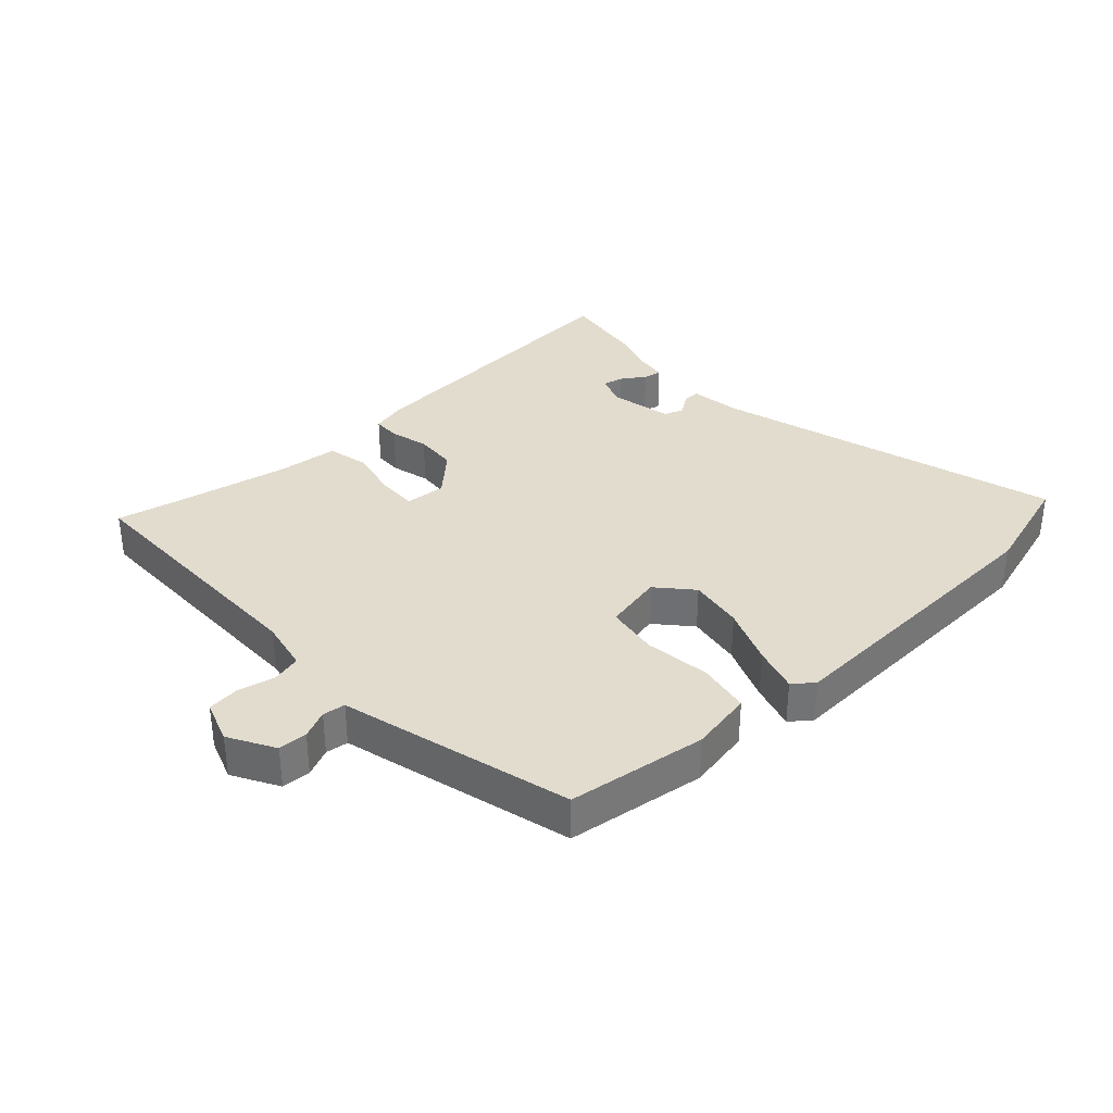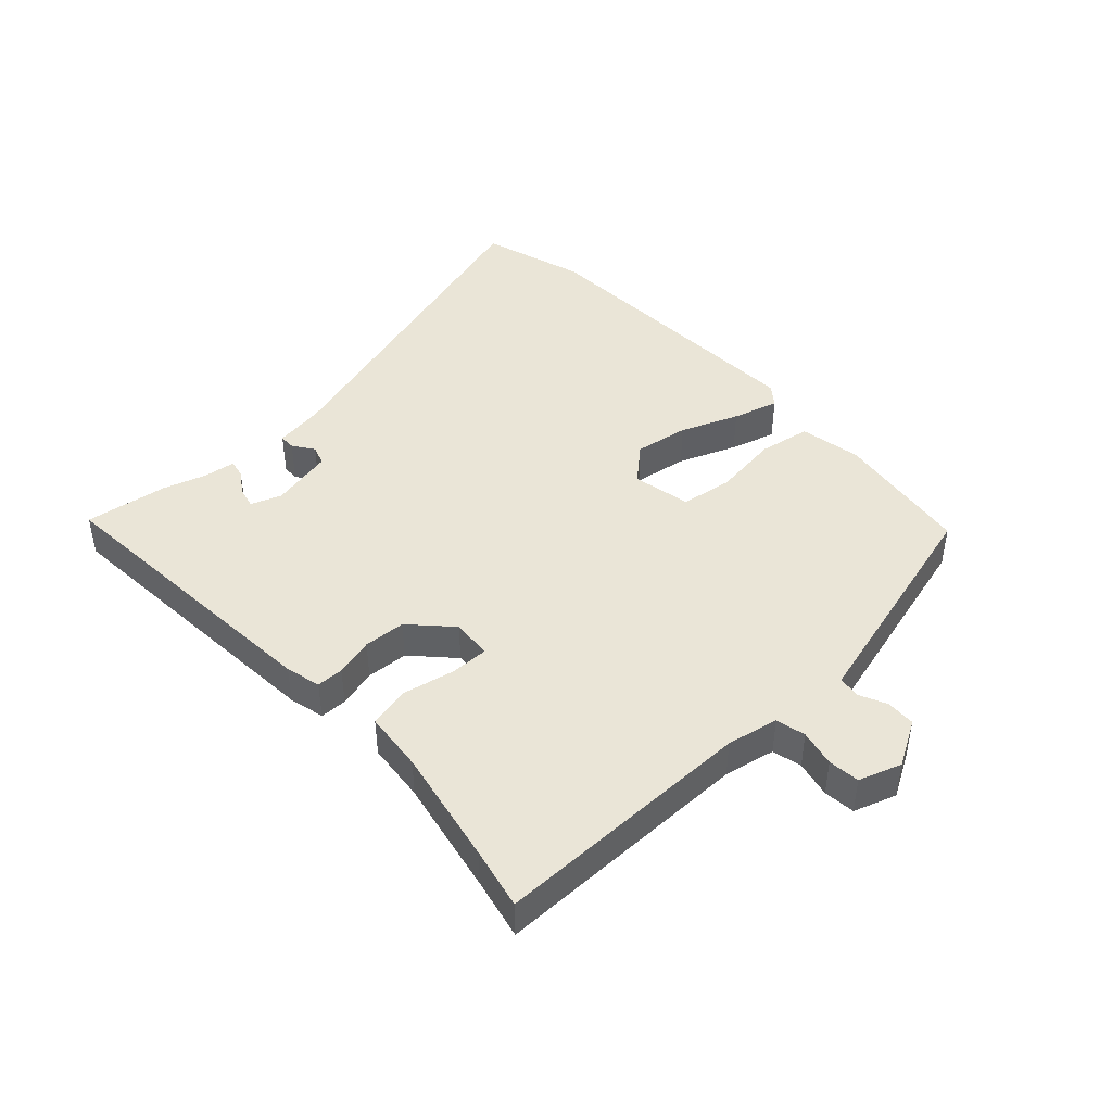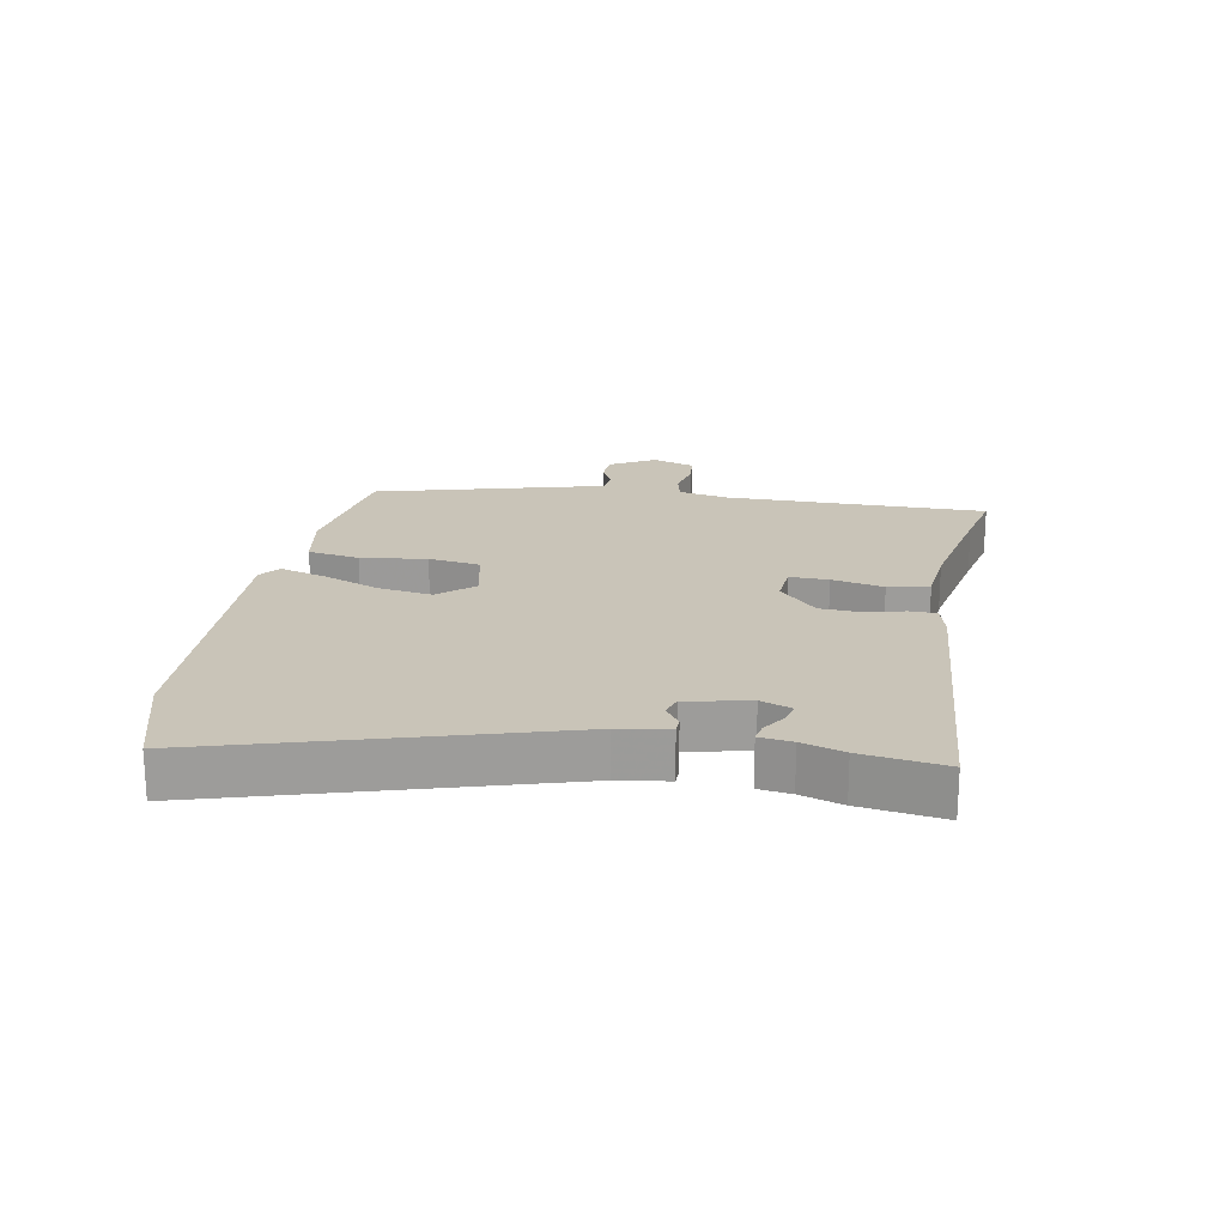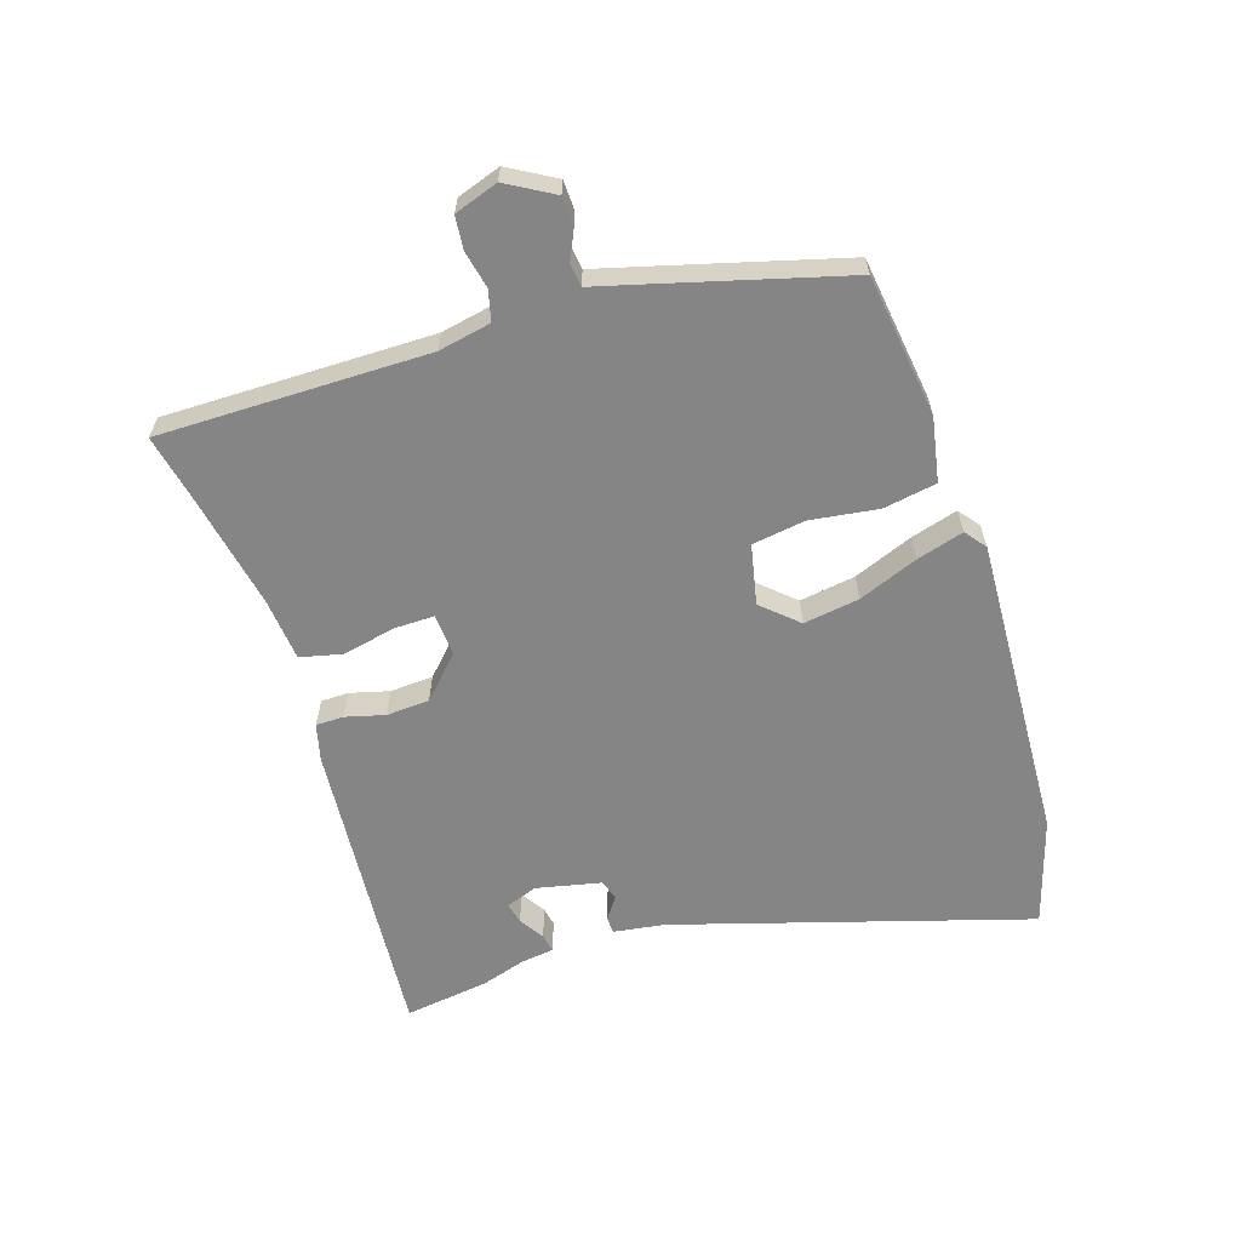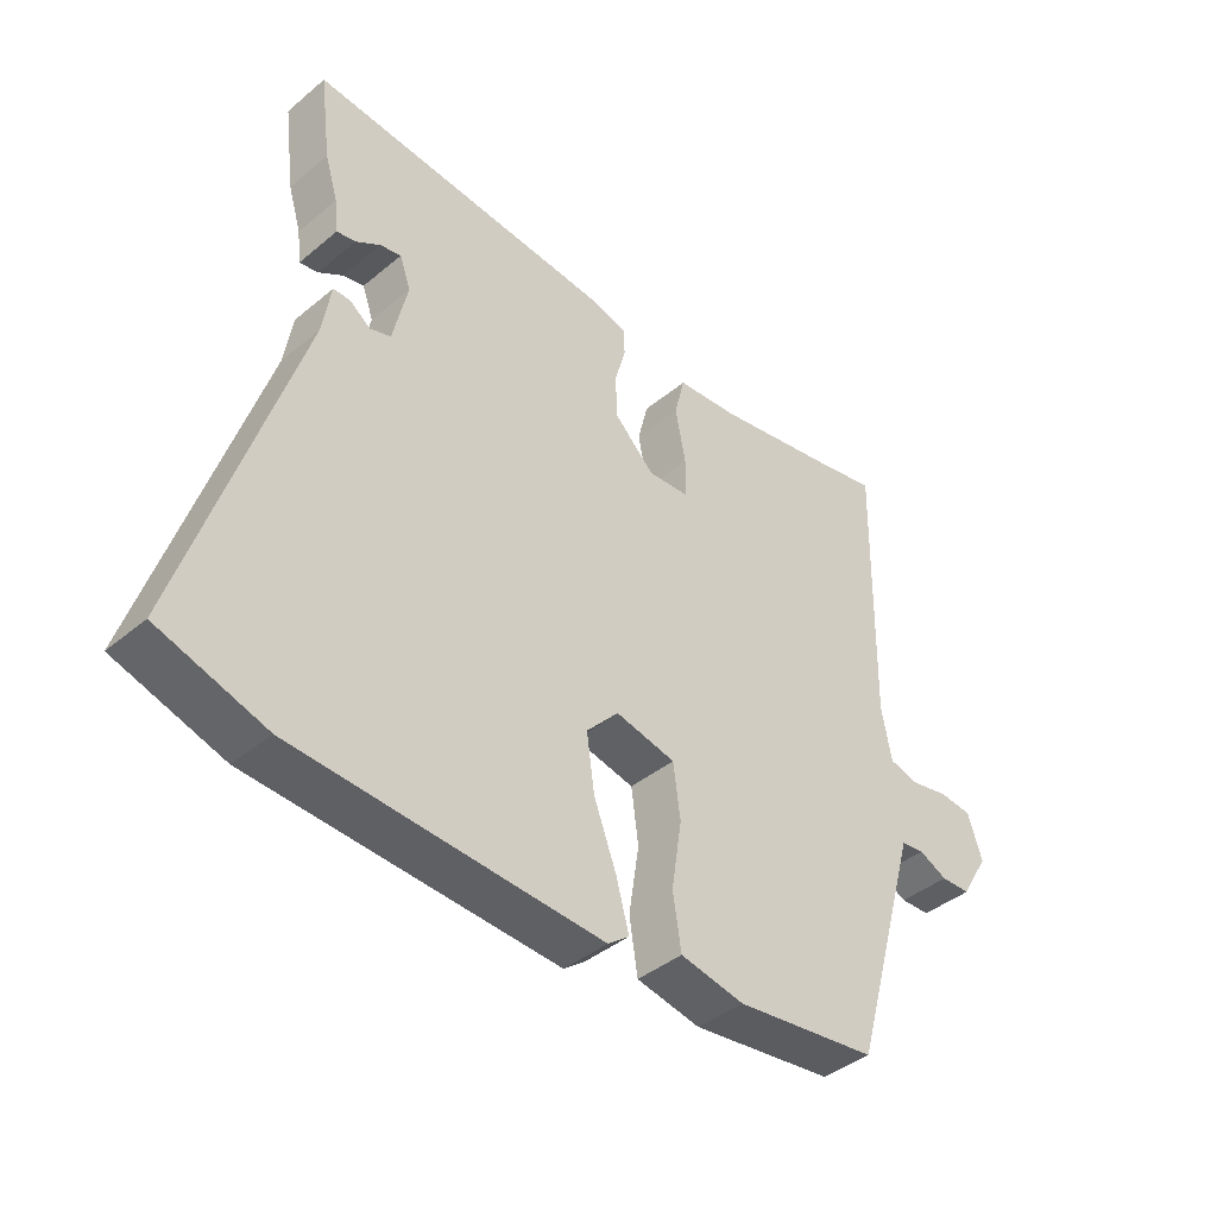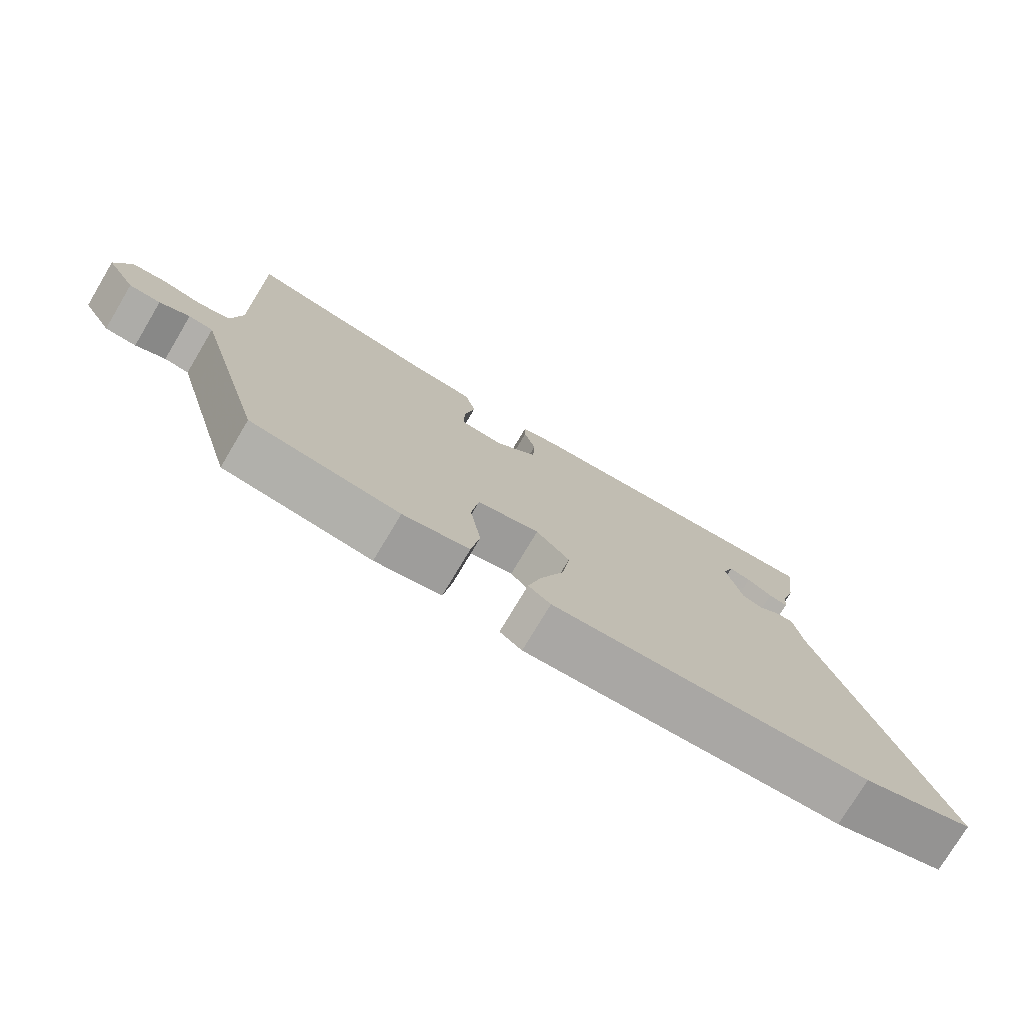
<metadata>
{"format":"obj","ext":"obj","renderer":"f3d","projection":"perspective","resolution":1024,"background":"white","views":[{"elev":34.6,"azim":138.4,"up":"+Y"},{"elev":44.3,"azim":48.2,"up":"+Y"},{"elev":20.1,"azim":-78.7,"up":"+Y"},{"elev":-61.9,"azim":108.6,"up":"+Y"},{"elev":-40.9,"azim":-44.7,"up":"+Z"},{"elev":-76.2,"azim":149.2,"up":"+Z"}]}
</metadata>
<code>
v 0.435 0.07 -0.49
v 0.214 0.07 -0.517
v 0.115 0.07 -0.497
v 0.102 0.07 -0.414
v 0.118 0.07 -0.309
v 0.107 0.07 -0.226
v 0.014 0.07 -0.205
v -0.036 0.07 -0.259
v -0.024 0.07 -0.346
v 0.011 0.07 -0.439
v 0.031 0.07 -0.512
v -0.002 0.07 -0.537
v -0.476 0.07 -0.508
v -0.642 0.07 -0.455
v -0.47 0.07 0.089
v -0.457 0.07 0.169
v -0.431 0.07 0.169
v -0.398 0.07 0.145
v -0.366 0.07 0.155
v -0.343 0.07 0.255
v -0.36 0.07 0.304
v -0.393 0.07 0.297
v -0.431 0.07 0.273
v -0.46 0.07 0.268
v -0.466 0.07 0.32
v -0.486 0.07 0.387
v -0.503 0.07 0.52
v -0.027 0.07 0.476
v 0.029 0.07 0.461
v 0.029 0.07 0.418
v 0.012 0.07 0.357
v 0.015 0.07 0.29
v 0.077 0.07 0.229
v 0.142 0.07 0.233
v 0.142 0.07 0.295
v 0.126 0.07 0.378
v 0.142 0.07 0.443
v 0.238 0.07 0.451
v 0.425 0.07 0.485
v 0.524 0.07 0.505
v 0.516 0.07 0.087
v 0.531 0.07 0.005
v 0.578 0.07 -0.007
v 0.637 0.07 0.005
v 0.687 0.07 -0.001
v 0.709 0.07 -0.069
v 0.666 0.07 -0.141
v 0.62 0.07 -0.142
v 0.576 0.07 -0.121
v 0.54 0.07 -0.125
v 0.518 0.07 -0.202
v 0.435 0 -0.49
v 0.214 0 -0.517
v 0.115 0 -0.497
v 0.102 0 -0.414
v 0.118 0 -0.309
v 0.107 0 -0.226
v 0.014 0 -0.205
v -0.036 0 -0.259
v -0.024 0 -0.346
v 0.011 0 -0.439
v 0.031 0 -0.512
v -0.002 0 -0.537
v -0.476 0 -0.508
v -0.642 0 -0.455
v -0.47 0 0.089
v -0.457 0 0.169
v -0.431 0 0.169
v -0.398 0 0.145
v -0.366 0 0.155
v -0.343 0 0.255
v -0.36 0 0.304
v -0.393 0 0.297
v -0.431 0 0.273
v -0.46 0 0.268
v -0.466 0 0.32
v -0.486 0 0.387
v -0.503 0 0.52
v -0.027 0 0.476
v 0.029 0 0.461
v 0.029 0 0.418
v 0.012 0 0.357
v 0.015 0 0.29
v 0.077 0 0.229
v 0.142 0 0.233
v 0.142 0 0.295
v 0.126 0 0.378
v 0.142 0 0.443
v 0.238 0 0.451
v 0.425 0 0.485
v 0.524 0 0.505
v 0.516 0 0.087
v 0.531 0 0.005
v 0.578 0 -0.007
v 0.637 0 0.005
v 0.687 0 -0.001
v 0.709 0 -0.069
v 0.666 0 -0.141
v 0.62 0 -0.142
v 0.576 0 -0.121
v 0.54 0 -0.125
v 0.518 0 -0.202
f 50 51 1 2
f 46 47 48 49
f 46 49 50
f 43 44 45 46
f 42 43 46 50
f 41 42 50 2
f 39 40 41 2
f 35 36 37 38
f 34 35 38 39
f 28 29 30 31
f 28 31 32
f 25 26 27 28
f 25 28 32
f 22 23 24 25
f 21 22 25
f 21 25 32
f 20 21 32 33
f 15 16 17 18
f 15 18 19
f 14 15 19
f 13 14 19
f 9 10 11 12
f 8 9 12 13
f 7 8 13 19
f 2 3 4 5
f 34 39 2 5
f 33 34 5 6
f 19 20 33
f 6 7 19 33
f 53 52 102 101
f 100 99 98 97
f 101 100 97
f 97 96 95 94
f 101 97 94 93
f 53 101 93 92
f 53 92 91 90
f 89 88 87 86
f 90 89 86 85
f 82 81 80 79
f 83 82 79
f 79 78 77 76
f 83 79 76
f 76 75 74 73
f 76 73 72
f 83 76 72
f 84 83 72 71
f 69 68 67 66
f 70 69 66
f 70 66 65
f 70 65 64
f 63 62 61 60
f 64 63 60 59
f 70 64 59 58
f 56 55 54 53
f 56 53 90 85
f 57 56 85 84
f 84 71 70
f 84 70 58 57
f 1 52 53 2
f 2 53 54 3
f 3 54 55 4
f 4 55 56 5
f 5 56 57 6
f 6 57 58 7
f 7 58 59 8
f 8 59 60 9
f 9 60 61 10
f 10 61 62 11
f 11 62 63 12
f 12 63 64 13
f 13 64 65 14
f 14 65 66 15
f 15 66 67 16
f 16 67 68 17
f 17 68 69 18
f 18 69 70 19
f 19 70 71 20
f 20 71 72 21
f 21 72 73 22
f 22 73 74 23
f 23 74 75 24
f 24 75 76 25
f 25 76 77 26
f 26 77 78 27
f 27 78 79 28
f 28 79 80 29
f 29 80 81 30
f 30 81 82 31
f 31 82 83 32
f 32 83 84 33
f 33 84 85 34
f 34 85 86 35
f 35 86 87 36
f 36 87 88 37
f 37 88 89 38
f 38 89 90 39
f 39 90 91 40
f 40 91 92 41
f 41 92 93 42
f 42 93 94 43
f 43 94 95 44
f 44 95 96 45
f 45 96 97 46
f 46 97 98 47
f 47 98 99 48
f 48 99 100 49
f 49 100 101 50
f 50 101 102 51
f 51 102 52 1

</code>
